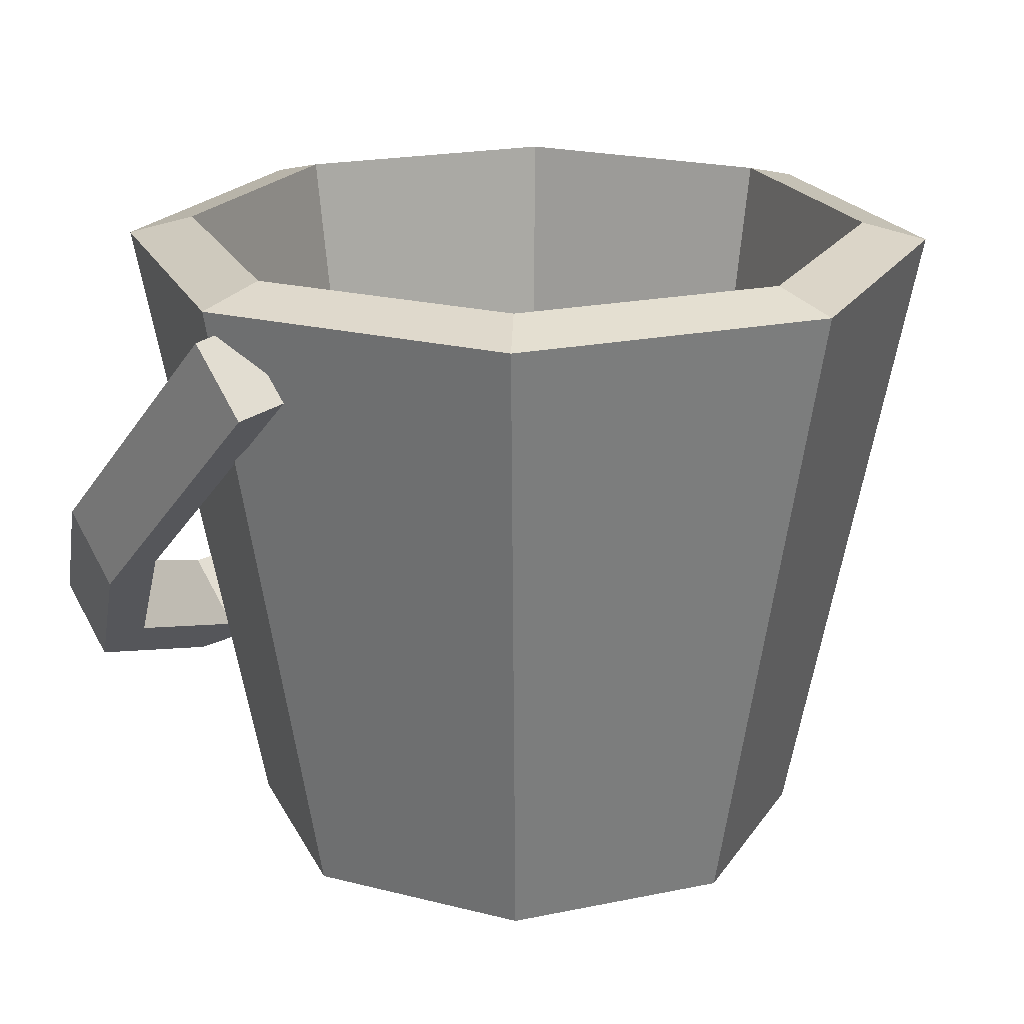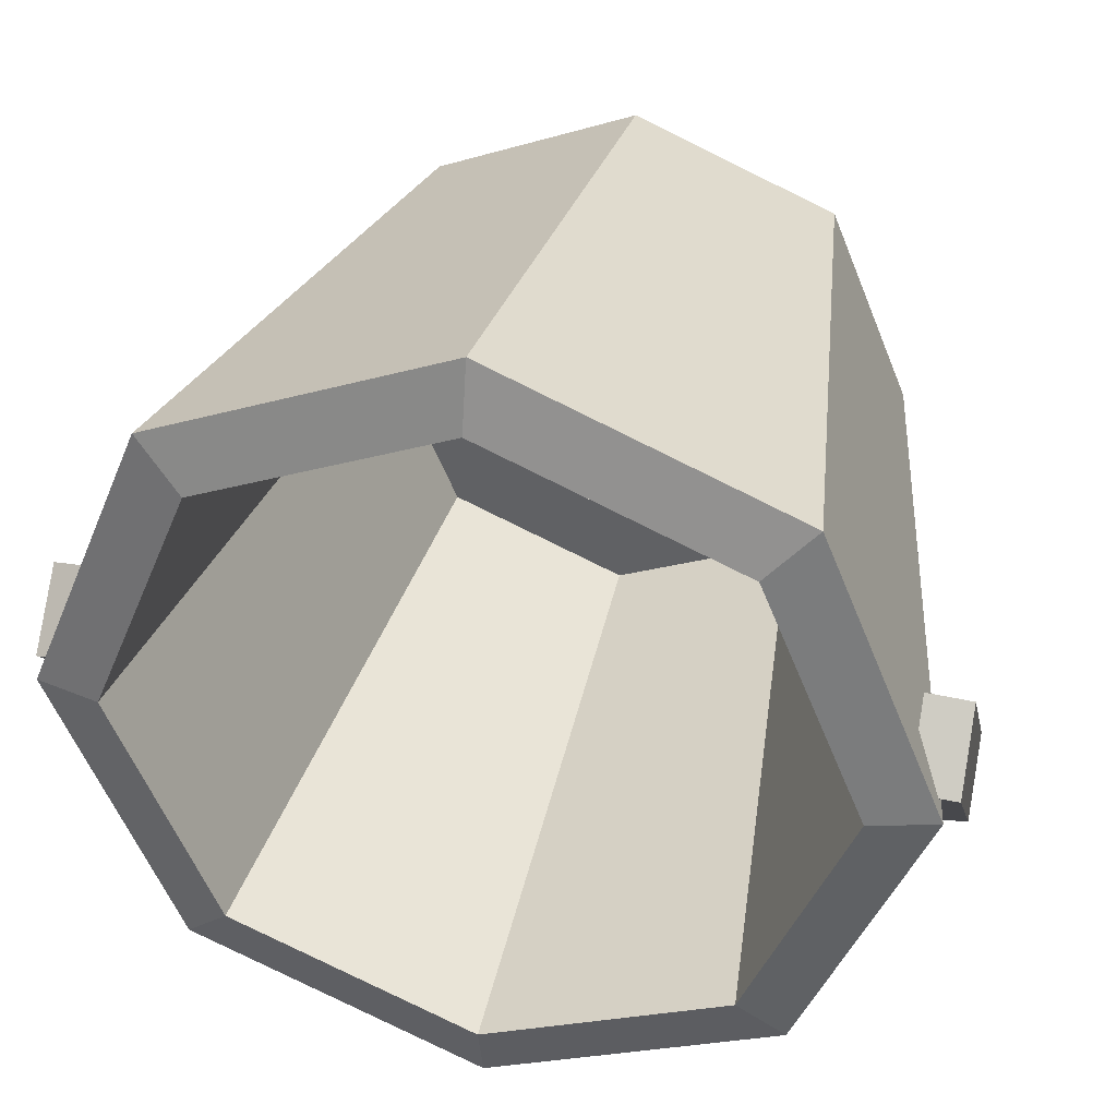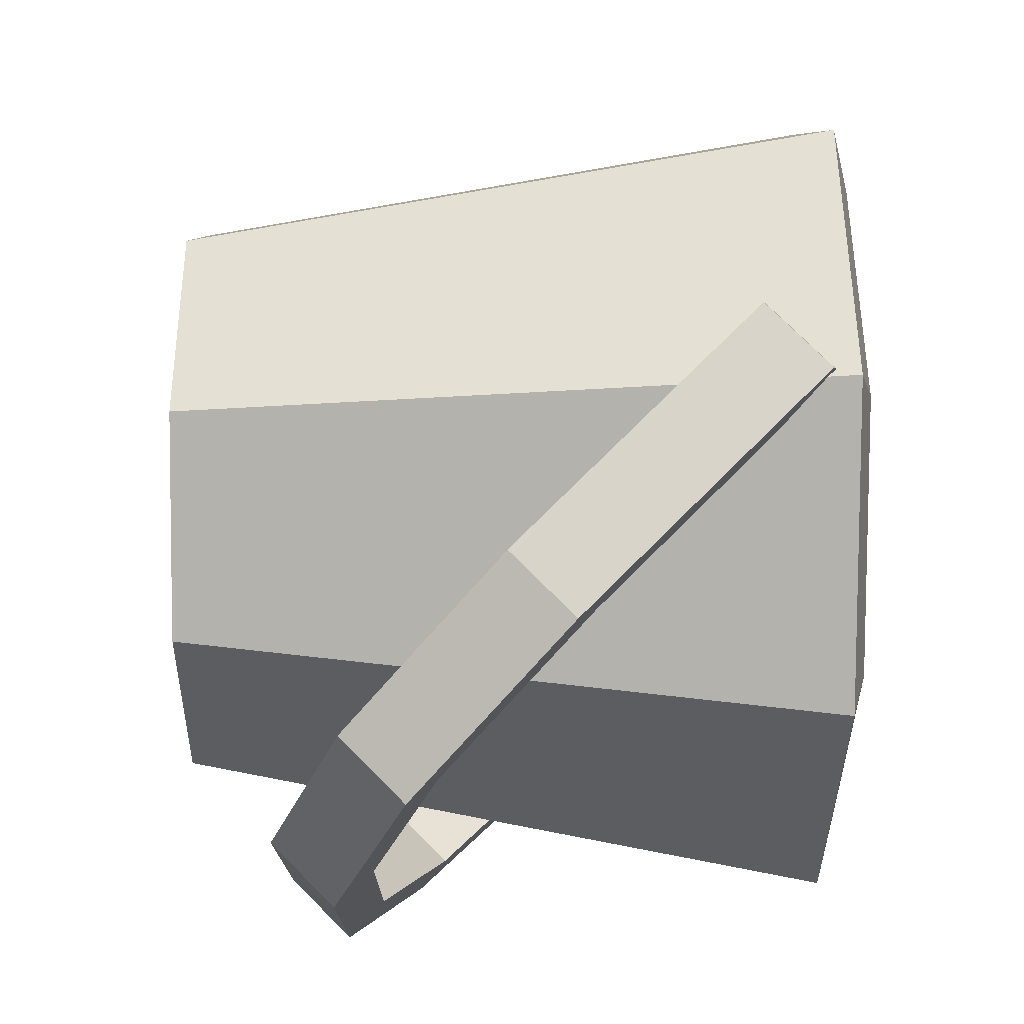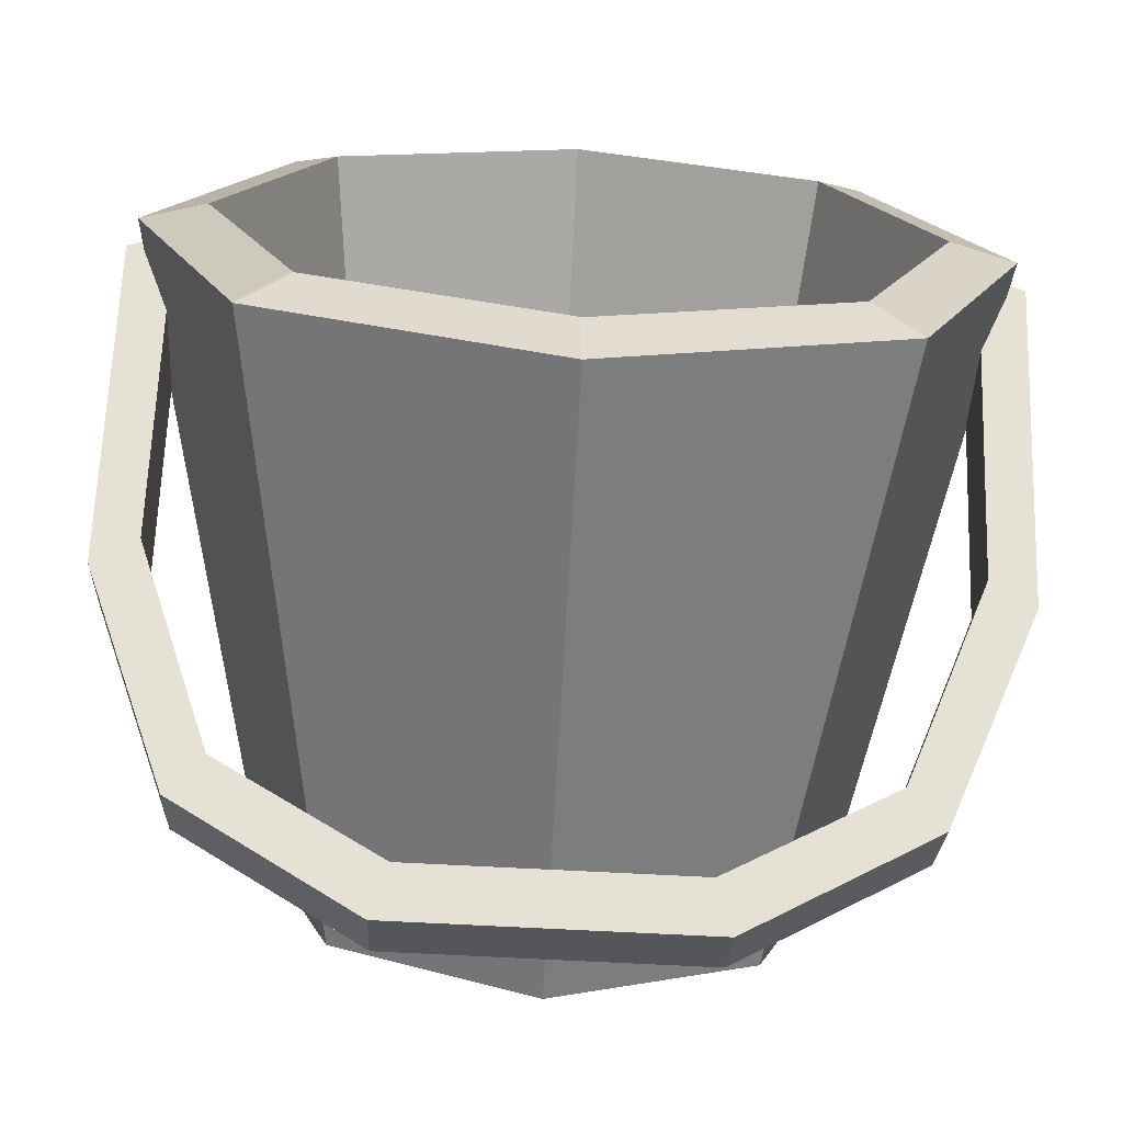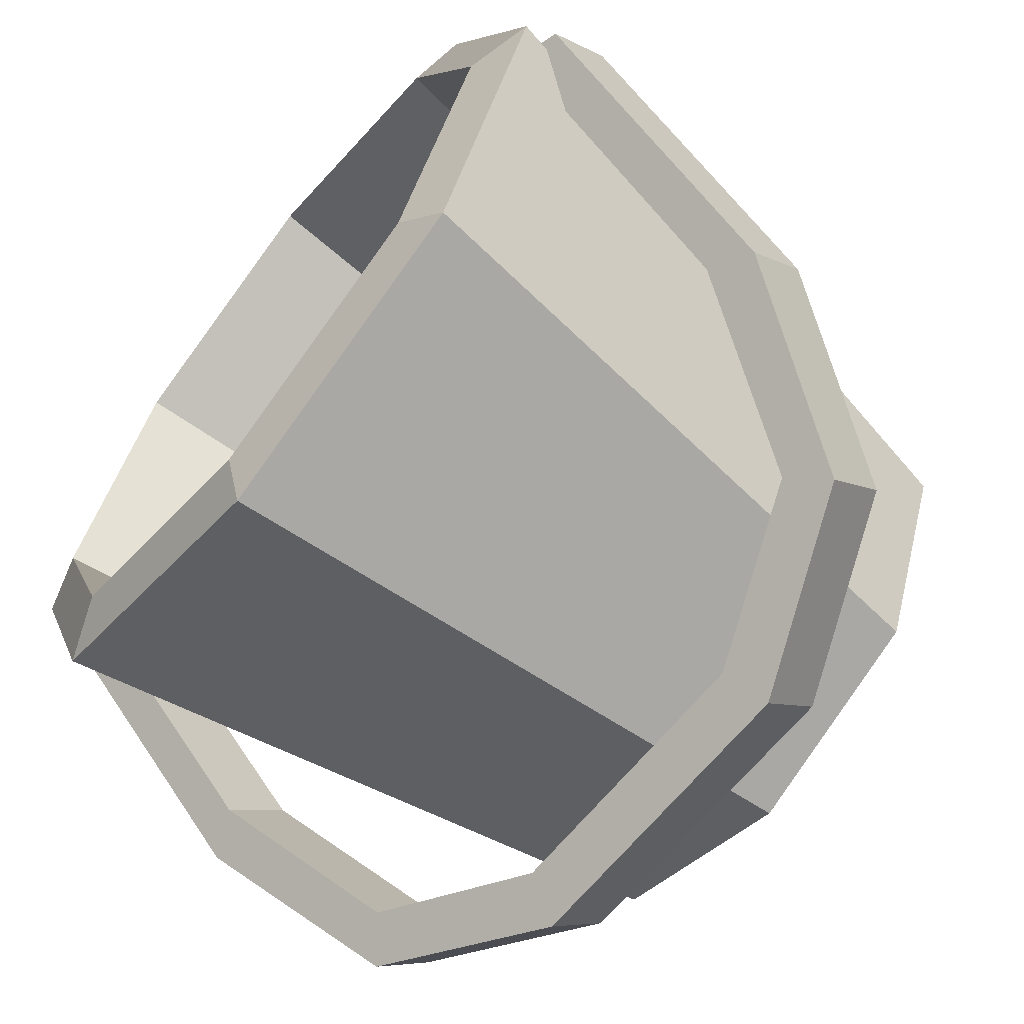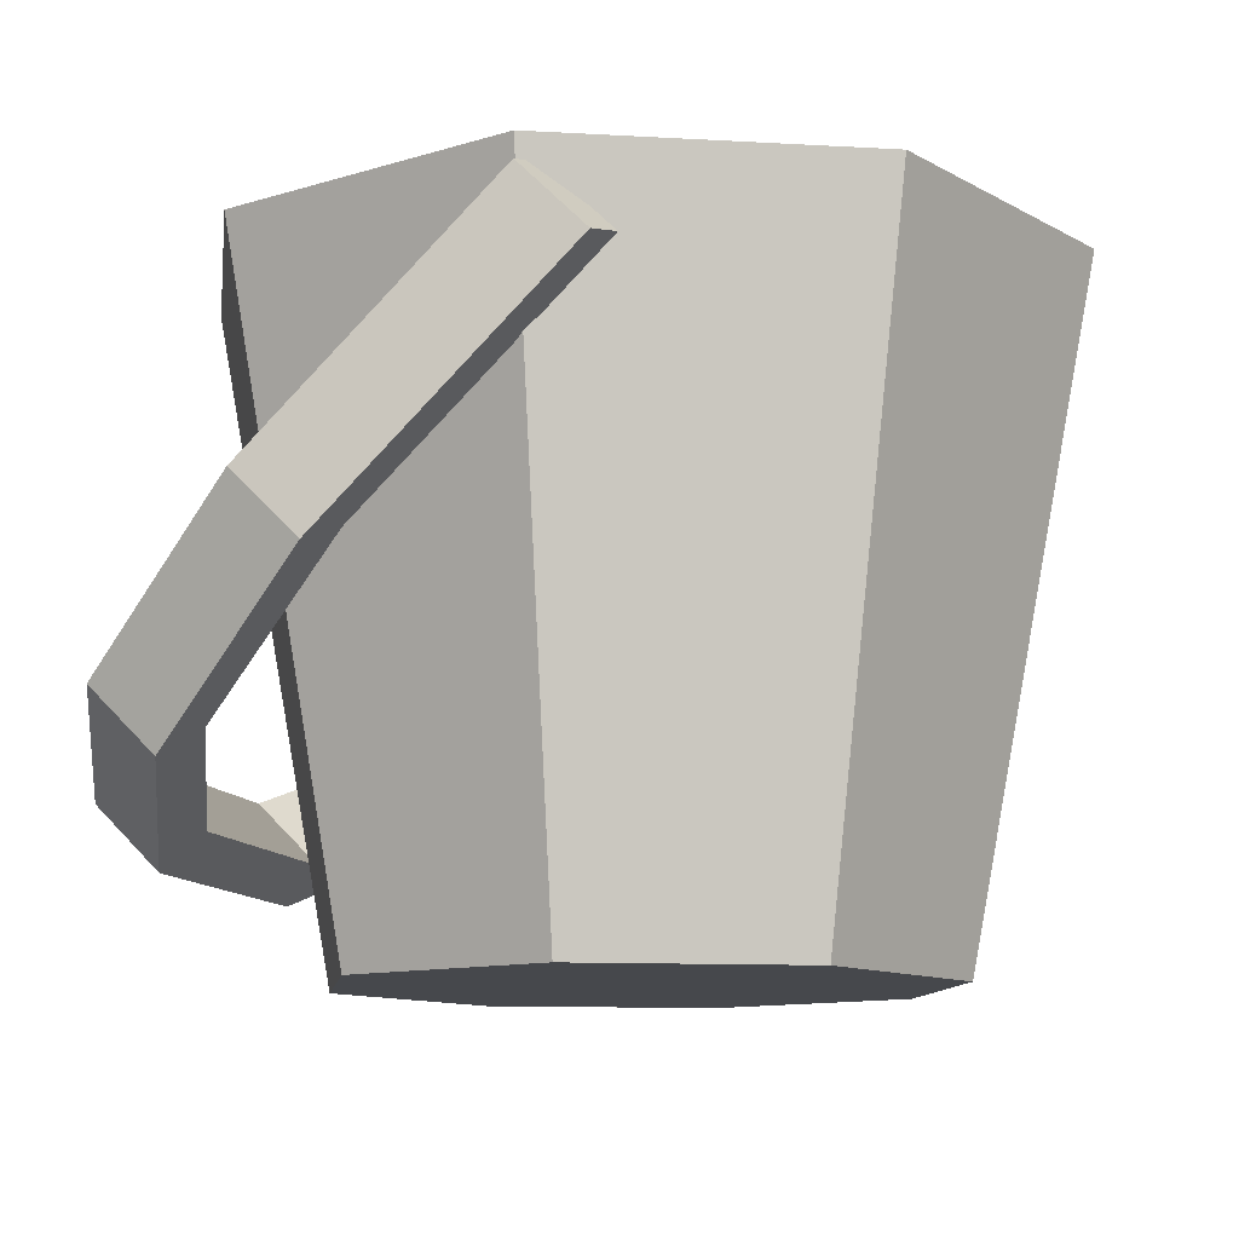
<metadata>
{"format":"obj","ext":"obj","renderer":"f3d","projection":"perspective","resolution":1024,"background":"white","views":[{"elev":20.9,"azim":-42.9,"up":"+Y"},{"elev":37.5,"azim":-166.5,"up":"+Z"},{"elev":-14.8,"azim":89.2,"up":"+Z"},{"elev":-70.2,"azim":177.0,"up":"+Z"},{"elev":-64.8,"azim":-128.7,"up":"+Z"},{"elev":-11.1,"azim":-75.5,"up":"+Y"}]}
</metadata>
<code>
v 6.639 4.075 -16.81
v -6.639 4.075 -16.81
v -18.18 13.71 -7.173
v 18.18 13.71 -7.173
v 5.945 5.656 -15.23
v -5.945 5.656 -15.23
v -16.28 14.51 -6.379
v 16.28 14.51 -6.379
v -16.28 24.15 3.266
v -18.18 23.69 2.801
v 16.28 24.15 3.266
v 18.18 23.69 2.801
v 6.639 6.738 -19.48
v -6.639 6.738 -19.48
v -5.945 8.32 -17.89
v 5.945 8.32 -17.89
v -18.18 16.38 -9.836
v -16.28 17.17 -9.043
v 16.28 26.82 0.6029
v 18.18 26.35 0.1378
v 18.18 16.38 -9.836
v 16.28 17.17 -9.043
v -18.18 26.35 0.1378
v -16.28 26.82 0.6029
v -12.99 11.05 -15.17
v -14.51 9.86 -16.35
v -14.51 7.196 -13.69
v -12.99 8.384 -12.5
v 14.51 7.196 -13.69
v 14.51 9.86 -16.35
v 12.99 11.05 -15.17
v 12.99 8.384 -12.5
v 8.799 0 -8.799
v -1e-06 0 -12.44
v -8.799 0 -8.799
v -12.44 0 0
v -8.799 0 8.799
v -1e-06 0 12.44
v 8.799 0 8.799
v 12.44 0 0
v 12.51 27.53 -12.51
v -1e-06 27.53 -17.69
v -12.51 27.53 -12.51
v -17.69 27.53 -0
v -12.51 27.53 12.51
v -1e-06 27.53 17.69
v 12.51 27.53 12.51
v 17.69 27.53 -0
v -1e-06 0 0
v 10.52 28.28 -10.52
v -1e-06 28.28 -14.87
v -10.52 28.28 -10.52
v -14.87 28.28 -0
v -10.52 28.28 10.52
v -1e-06 28.28 14.87
v 10.52 28.28 10.52
v 14.87 28.28 -0
v 7.893 1.732 -7.893
v -1e-06 1.732 -11.16
v -1e-06 1.732 -0
v -7.893 1.732 -7.893
v -11.16 1.732 -0
v -7.893 1.732 7.893
v -1e-06 1.732 11.16
v 7.893 1.732 7.893
v 11.16 1.732 -0
f 13 14 15 16
f 25 26 17 18
f 19 20 21 22
f 21 30 31 22
f 17 23 24 18
f 1 5 6 2
f 27 28 7 3
f 11 8 4 12
f 4 8 32 29
f 3 7 9 10
f 1 2 14 13
f 6 5 16 15
f 26 27 3 17
f 7 28 25 18
f 11 12 20 19
f 12 4 21 20
f 8 11 19 22
f 4 29 30 21
f 31 32 8 22
f 3 10 23 17
f 10 9 24 23
f 9 7 18 24
f 14 26 25 15
f 2 27 26 14
f 2 6 28 27
f 25 28 6 15
f 30 29 1 13
f 31 30 13 16
f 5 32 31 16
f 29 32 5 1
f 33 34 42 41
f 34 35 43 42
f 35 36 44 43
f 36 37 45 44
f 37 38 46 45
f 38 39 47 46
f 39 40 48 47
f 40 33 41 48
f 34 33 49
f 35 34 49
f 36 35 49
f 37 36 49
f 38 37 49
f 39 38 49
f 40 39 49
f 33 40 49
f 58 59 60
f 59 61 60
f 61 62 60
f 62 63 60
f 63 64 60
f 64 65 60
f 65 66 60
f 66 58 60
f 41 42 51 50
f 42 43 52 51
f 43 44 53 52
f 44 45 54 53
f 45 46 55 54
f 46 47 56 55
f 47 48 57 56
f 48 41 50 57
f 50 51 59 58
f 51 52 61 59
f 52 53 62 61
f 53 54 63 62
f 54 55 64 63
f 55 56 65 64
f 56 57 66 65
f 57 50 58 66

</code>
